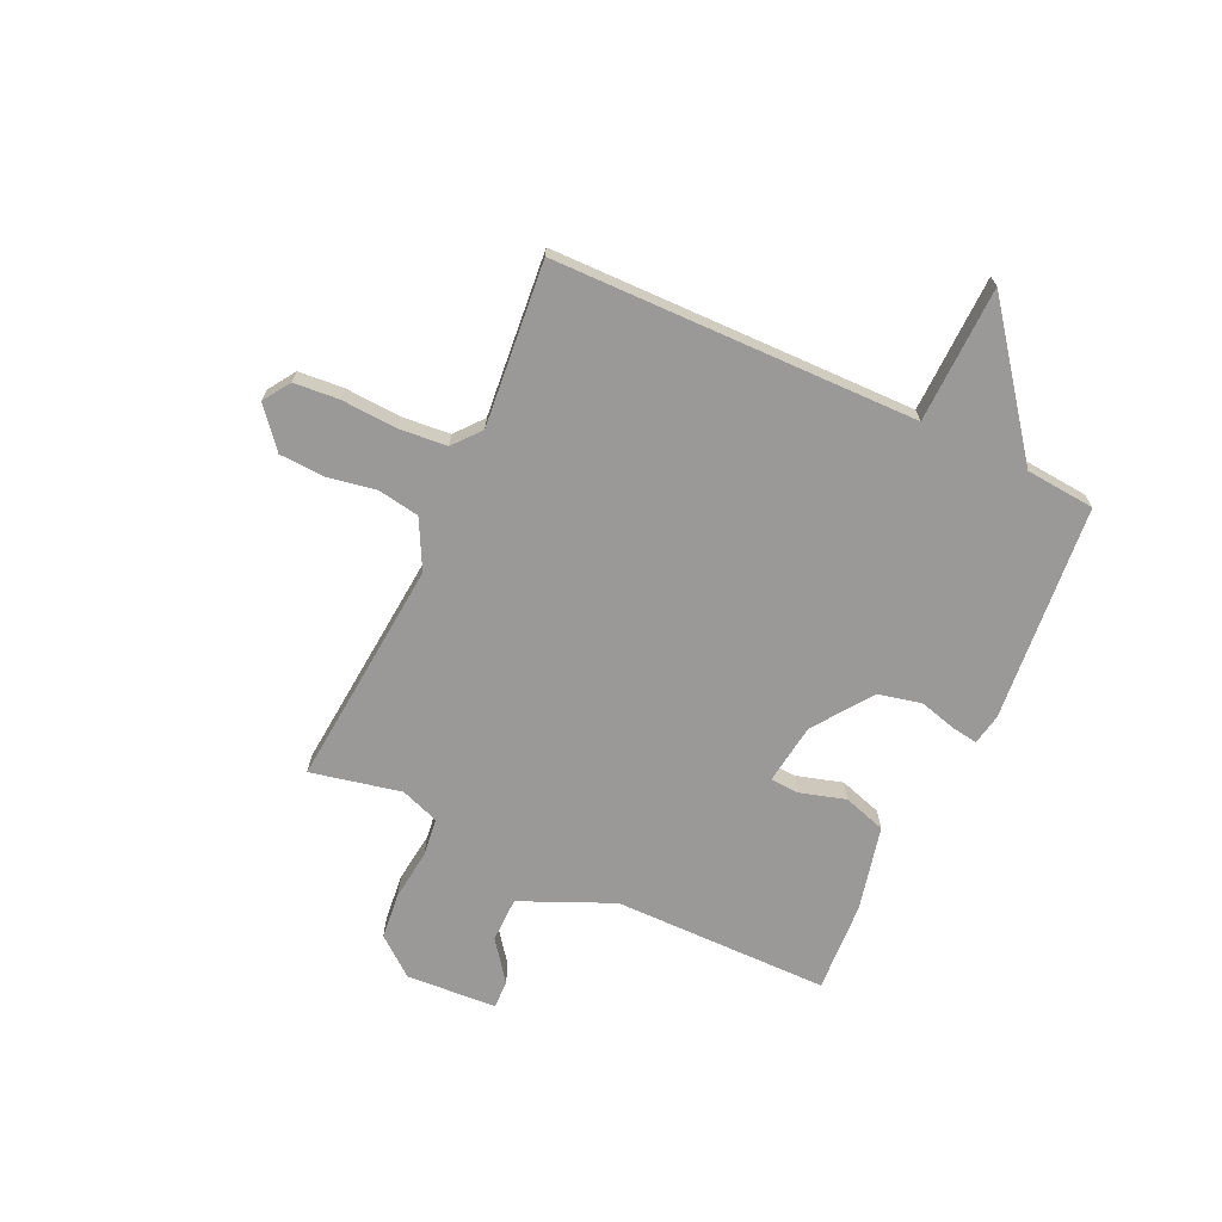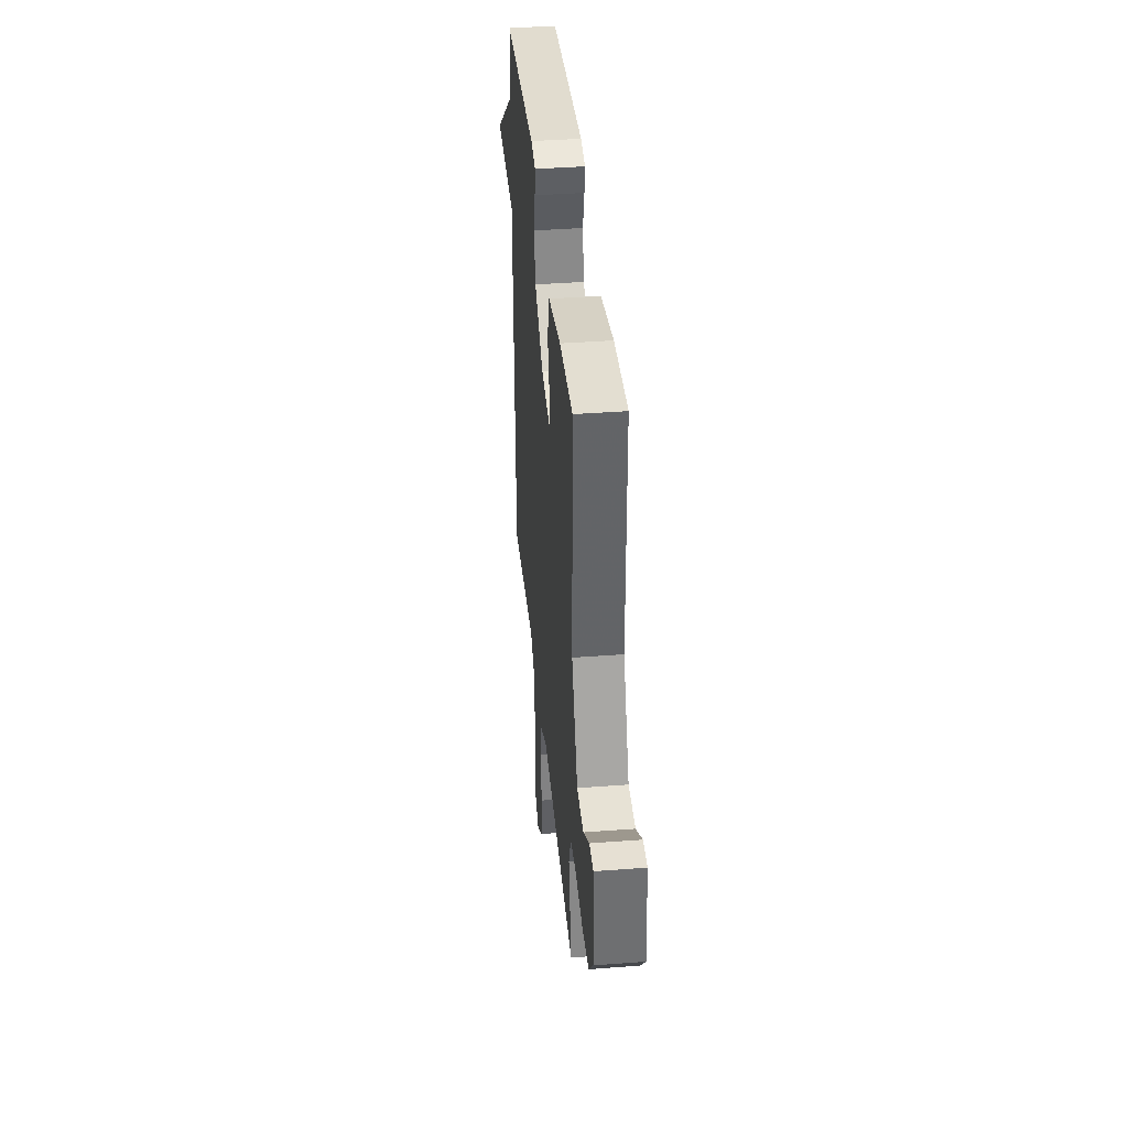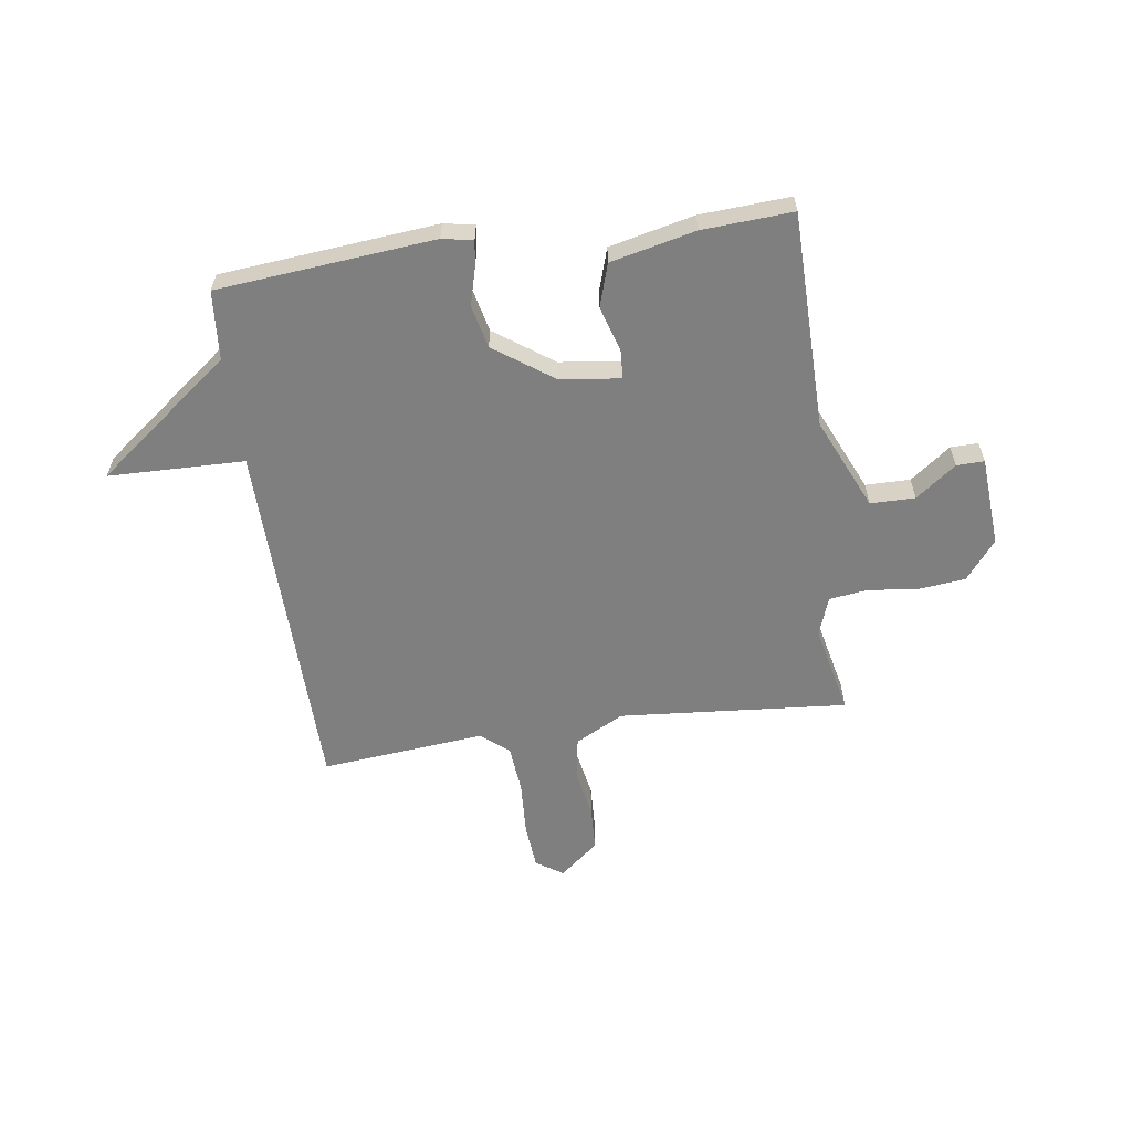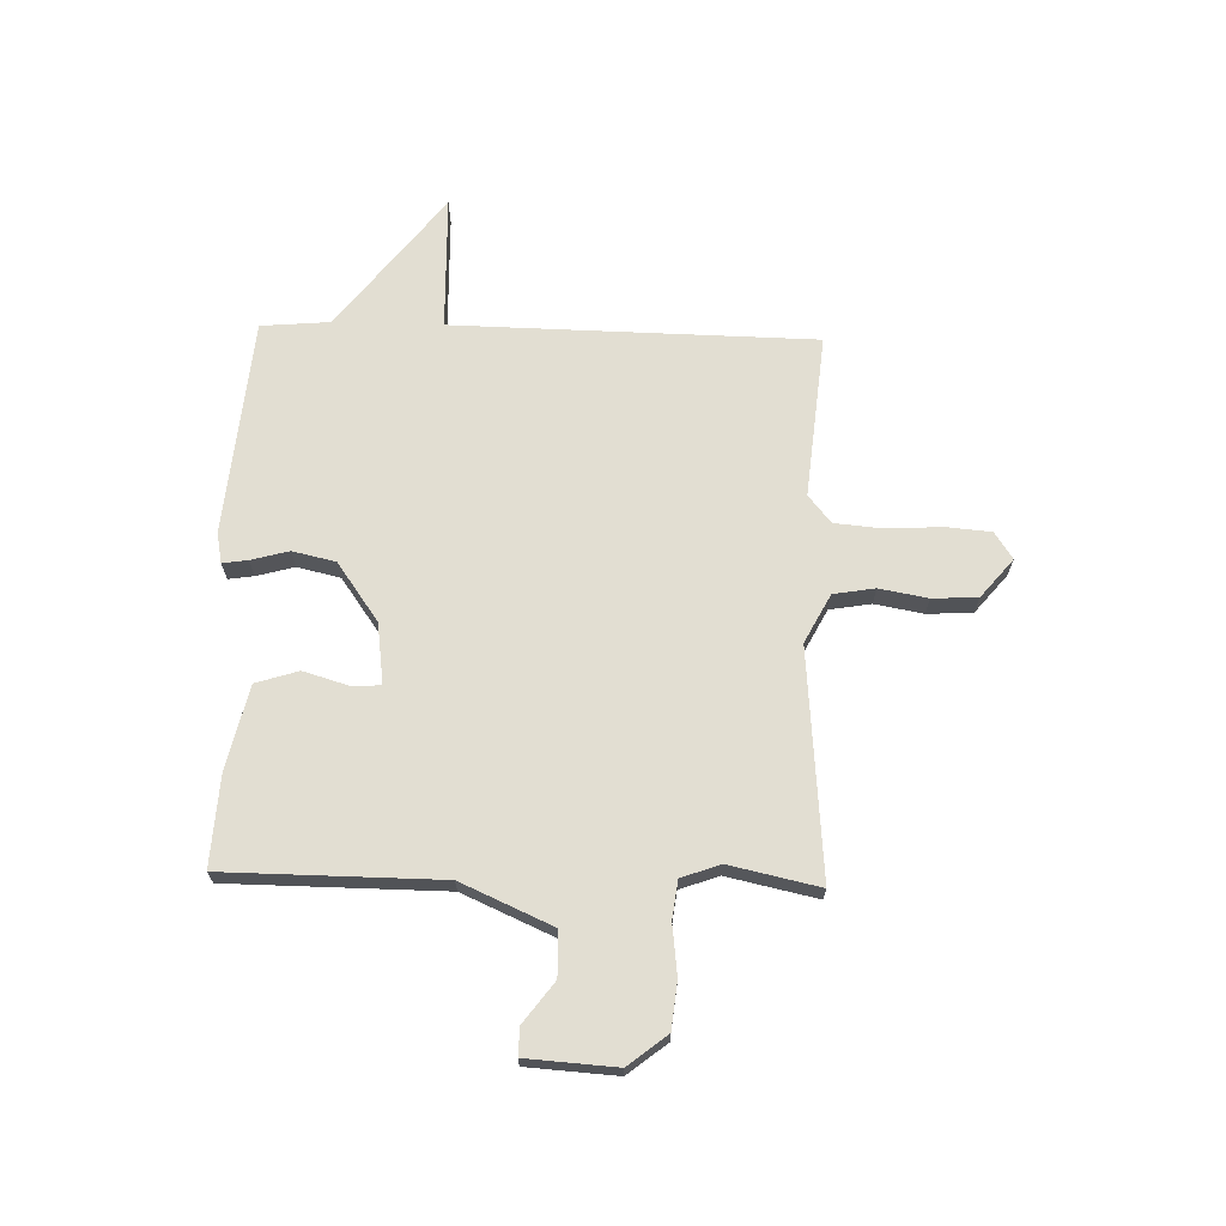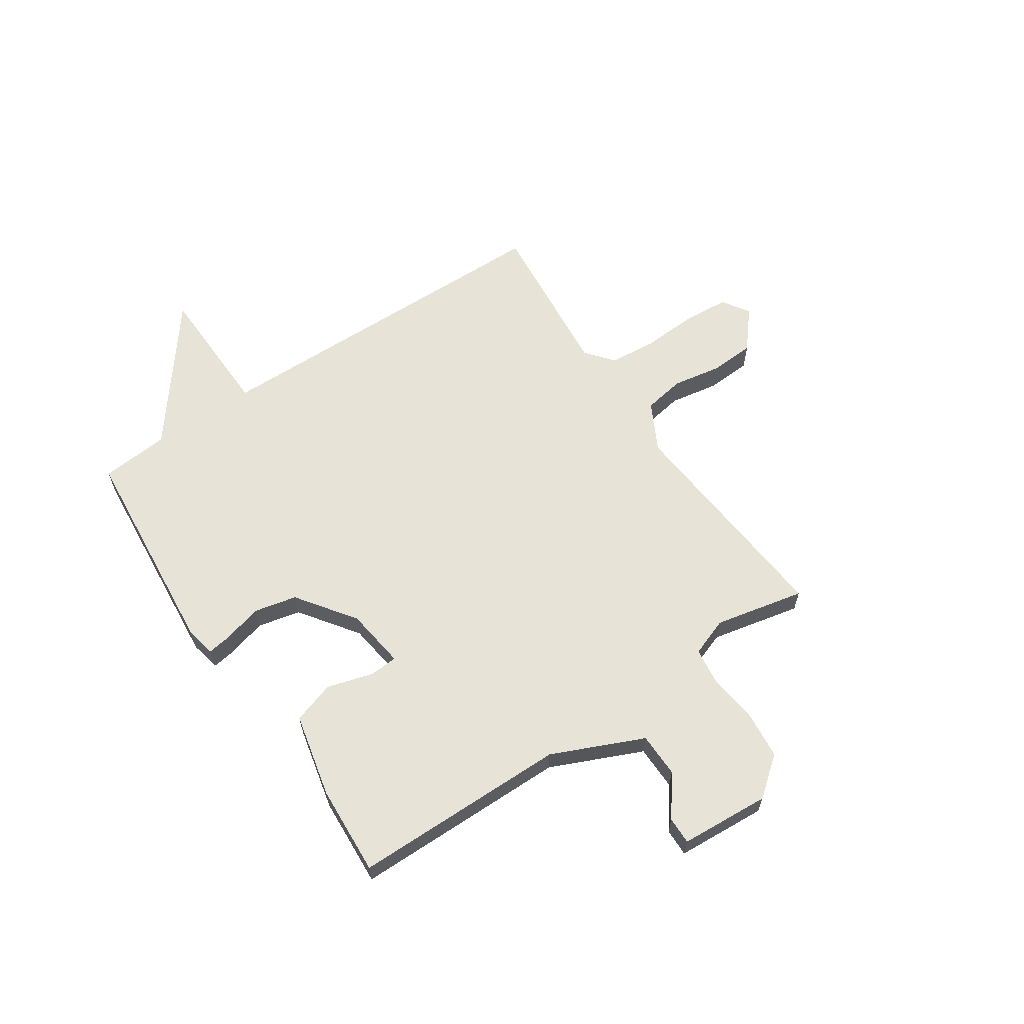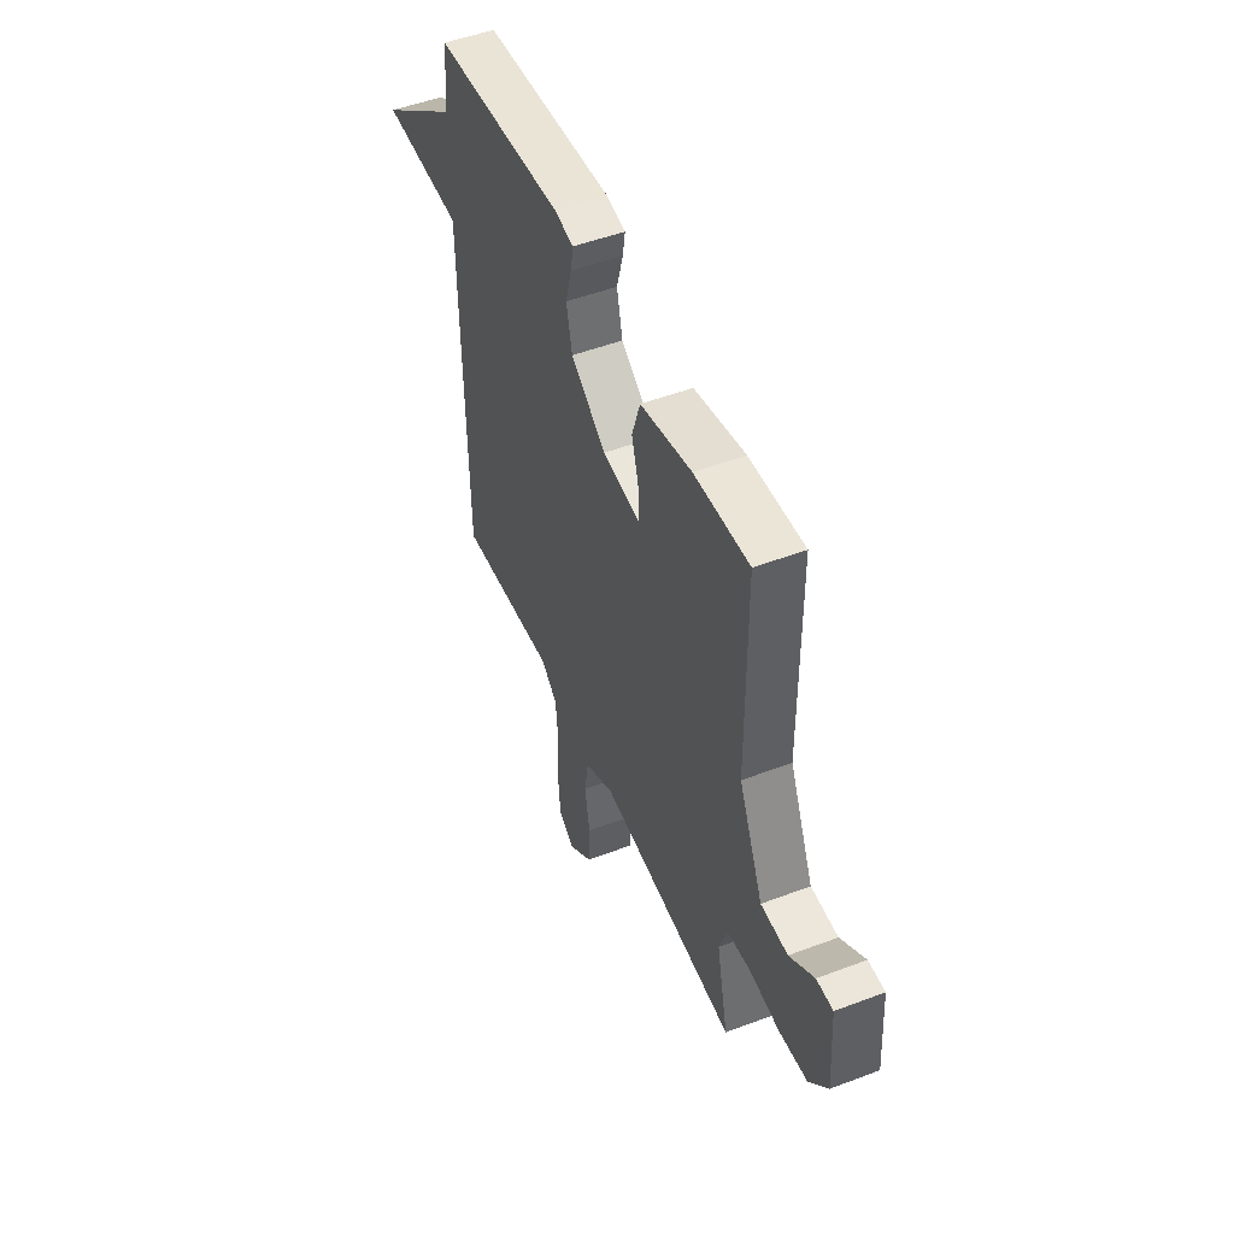
<metadata>
{"format":"obj","ext":"obj","renderer":"f3d","projection":"perspective","resolution":1024,"background":"white","views":[{"elev":-69.1,"azim":-115.0,"up":"+Y"},{"elev":39.7,"azim":84.6,"up":"+Z"},{"elev":-59.7,"azim":8.2,"up":"+Y"},{"elev":68.0,"azim":91.6,"up":"+Y"},{"elev":62.2,"azim":56.0,"up":"+Y"},{"elev":50.4,"azim":67.5,"up":"+Z"}]}
</metadata>
<code>
v -0.5 0.07 0.5
v -0.098 0.07 0.537
v -0.041 0.07 0.526
v -0.048 0.07 0.479
v -0.067 0.07 0.409
v -0.049 0.07 0.329
v 0.059 0.07 0.252
v 0.172 0.07 0.237
v 0.175 0.07 0.29
v 0.15 0.07 0.375
v 0.175 0.07 0.454
v 0.332 0.07 0.49
v 0.5 0.07 0.5
v 0.503 0.07 0.099
v 0.578 0.07 -0.071
v 0.661 0.07 -0.072
v 0.736 0.07 -0.016
v 0.787 0.07 -0.015
v 0.798 0.07 -0.182
v 0.741 0.07 -0.254
v 0.654 0.07 -0.263
v 0.561 0.07 -0.252
v 0.49 0.07 -0.261
v 0.464 0.07 -0.333
v 0.5 0.07 -0.5
v 0.077 0.07 -0.464
v -0.013 0.07 -0.511
v -0.026 0.07 -0.588
v -0.01 0.07 -0.678
v -0.014 0.07 -0.762
v -0.086 0.07 -0.822
v -0.136 0.07 -0.789
v -0.143 0.07 -0.705
v -0.137 0.07 -0.602
v -0.145 0.07 -0.513
v -0.196 0.07 -0.471
v -0.5 0.07 -0.5
v -0.511 0.07 0.172
v -0.763 0.07 0.178
v -0.511 0.07 0.372
v -0.5 0 0.5
v -0.098 0 0.537
v -0.041 0 0.526
v -0.048 0 0.479
v -0.067 0 0.409
v -0.049 0 0.329
v 0.059 0 0.252
v 0.172 0 0.237
v 0.175 0 0.29
v 0.15 0 0.375
v 0.175 0 0.454
v 0.332 0 0.49
v 0.5 0 0.5
v 0.503 0 0.099
v 0.578 0 -0.071
v 0.661 0 -0.072
v 0.736 0 -0.016
v 0.787 0 -0.015
v 0.798 0 -0.182
v 0.741 0 -0.254
v 0.654 0 -0.263
v 0.561 0 -0.252
v 0.49 0 -0.261
v 0.464 0 -0.333
v 0.5 0 -0.5
v 0.077 0 -0.464
v -0.013 0 -0.511
v -0.026 0 -0.588
v -0.01 0 -0.678
v -0.014 0 -0.762
v -0.086 0 -0.822
v -0.136 0 -0.789
v -0.143 0 -0.705
v -0.137 0 -0.602
v -0.145 0 -0.513
v -0.196 0 -0.471
v -0.5 0 -0.5
v -0.511 0 0.172
v -0.763 0 0.178
v -0.511 0 0.372
f 38 39 40
f 40 1 2
f 38 40 2
f 37 38 2
f 36 37 2
f 35 36 2
f 34 35 2
f 32 33 34
f 31 32 34
f 30 31 34
f 29 30 34
f 28 29 34
f 27 28 34 2
f 26 27 2
f 24 25 26
f 23 24 26
f 20 21 22
f 19 20 22
f 18 19 22
f 17 18 22
f 16 17 22
f 15 16 22 23
f 14 15 23 26
f 12 13 14
f 11 12 14
f 10 11 14
f 9 10 14
f 8 9 14
f 7 8 14 26
f 2 3 4 5
f 2 5 6
f 26 2 6
f 6 7 26
f 80 79 78
f 42 41 80
f 42 80 78
f 42 78 77
f 42 77 76
f 42 76 75
f 42 75 74
f 74 73 72
f 74 72 71
f 74 71 70
f 74 70 69
f 74 69 68
f 42 74 68 67
f 42 67 66
f 66 65 64
f 66 64 63
f 62 61 60
f 62 60 59
f 62 59 58
f 62 58 57
f 62 57 56
f 63 62 56 55
f 66 63 55 54
f 54 53 52
f 54 52 51
f 54 51 50
f 54 50 49
f 54 49 48
f 66 54 48 47
f 45 44 43 42
f 46 45 42
f 46 42 66
f 66 47 46
f 1 41 42 2
f 2 42 43 3
f 3 43 44 4
f 4 44 45 5
f 5 45 46 6
f 6 46 47 7
f 7 47 48 8
f 8 48 49 9
f 9 49 50 10
f 10 50 51 11
f 11 51 52 12
f 12 52 53 13
f 13 53 54 14
f 14 54 55 15
f 15 55 56 16
f 16 56 57 17
f 17 57 58 18
f 18 58 59 19
f 19 59 60 20
f 20 60 61 21
f 21 61 62 22
f 22 62 63 23
f 23 63 64 24
f 24 64 65 25
f 25 65 66 26
f 26 66 67 27
f 27 67 68 28
f 28 68 69 29
f 29 69 70 30
f 30 70 71 31
f 31 71 72 32
f 32 72 73 33
f 33 73 74 34
f 34 74 75 35
f 35 75 76 36
f 36 76 77 37
f 37 77 78 38
f 38 78 79 39
f 39 79 80 40
f 40 80 41 1

</code>
